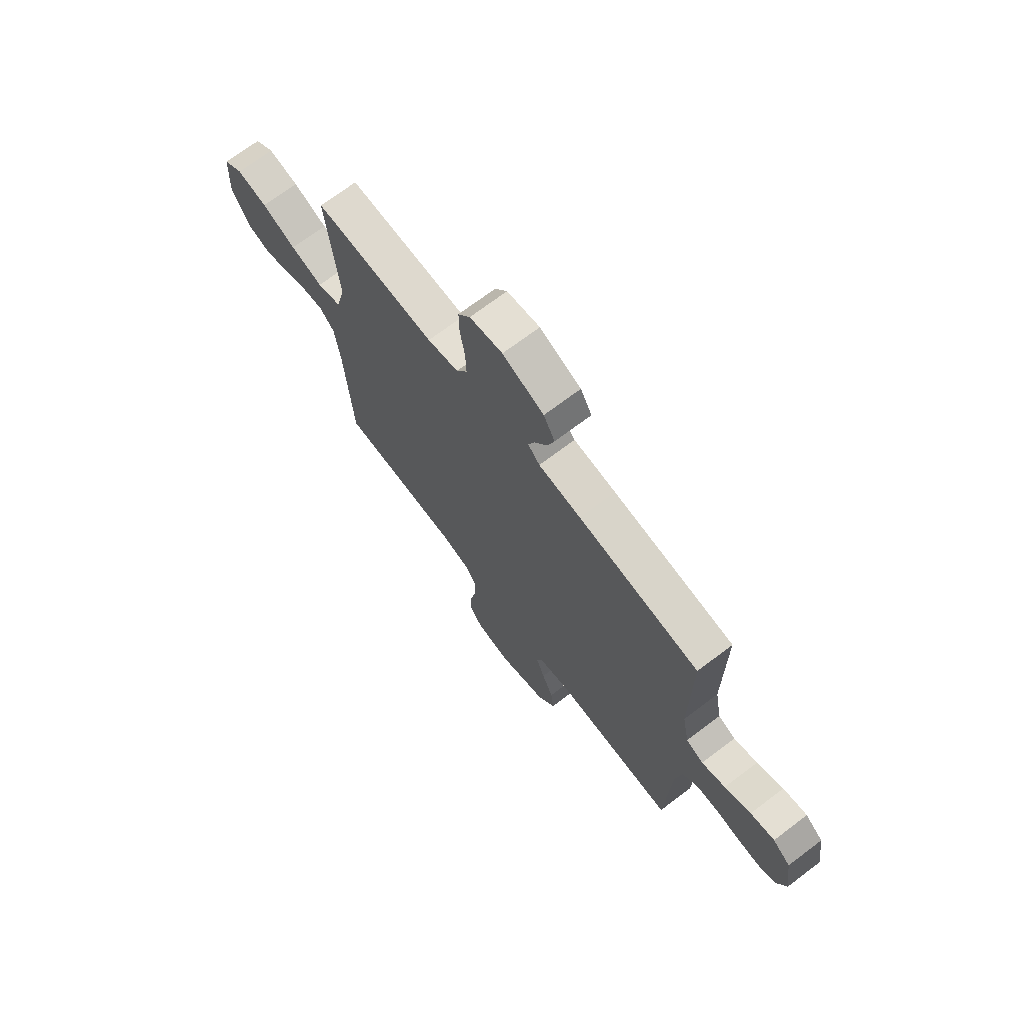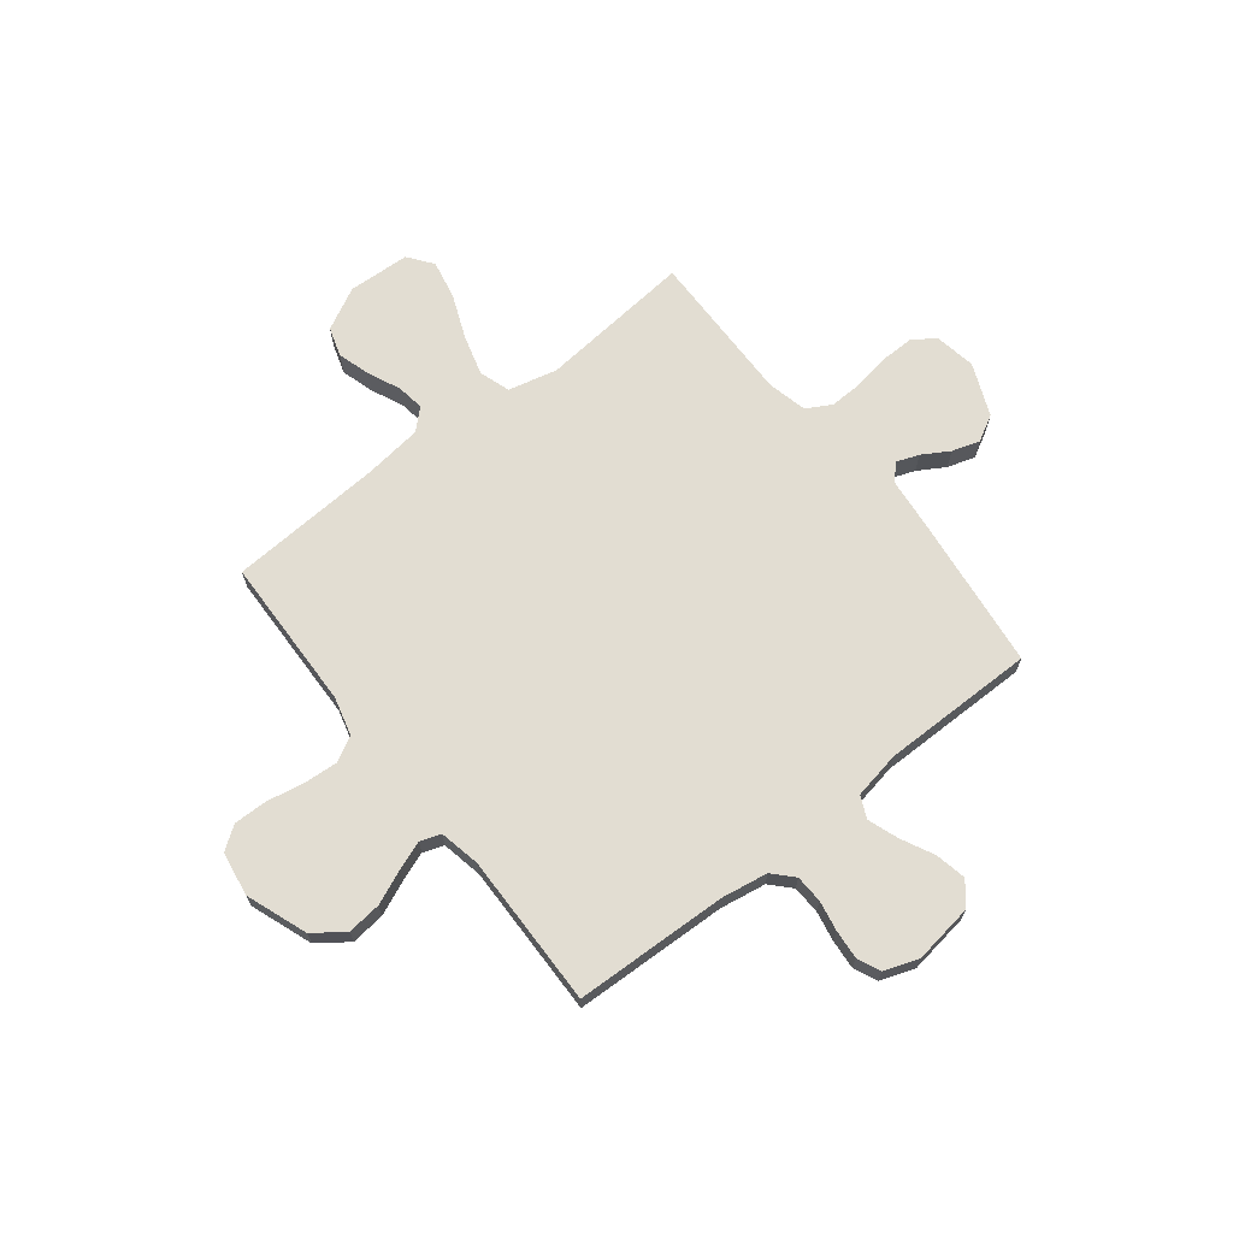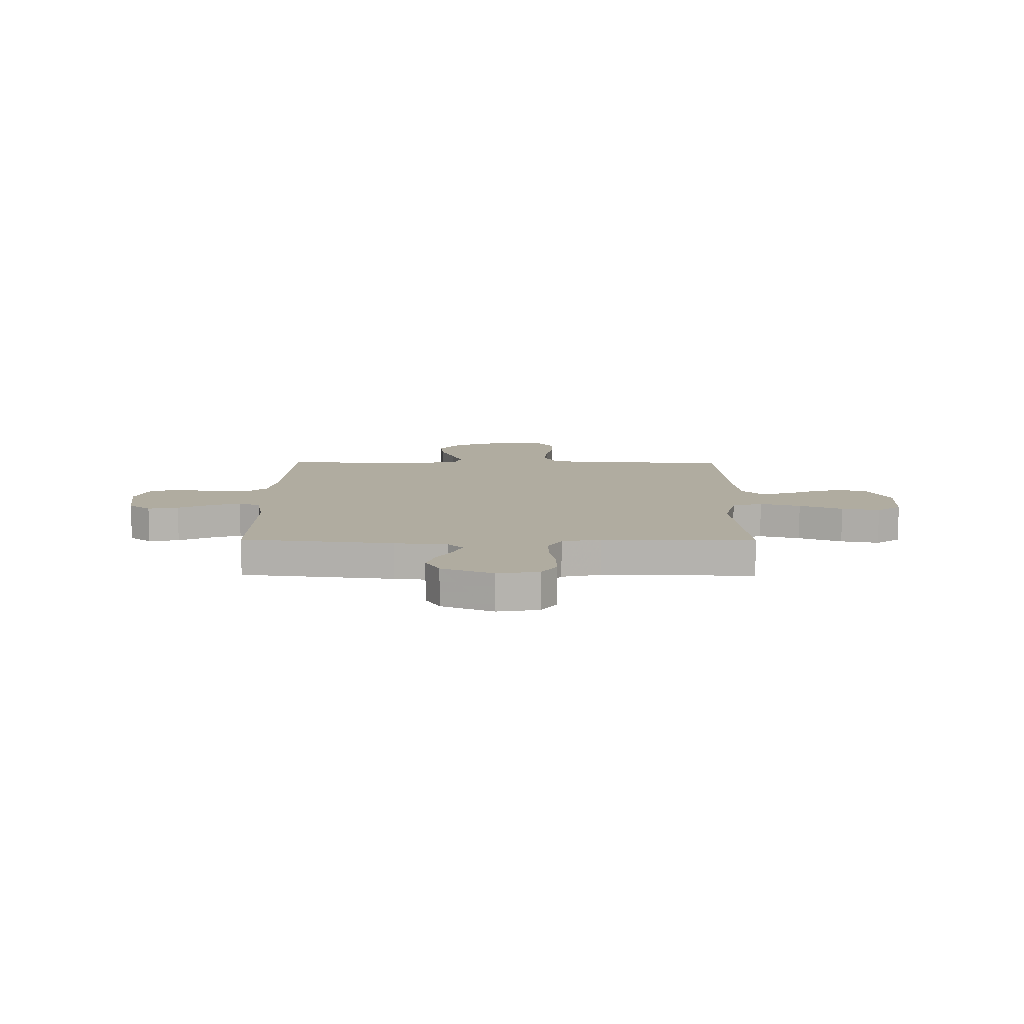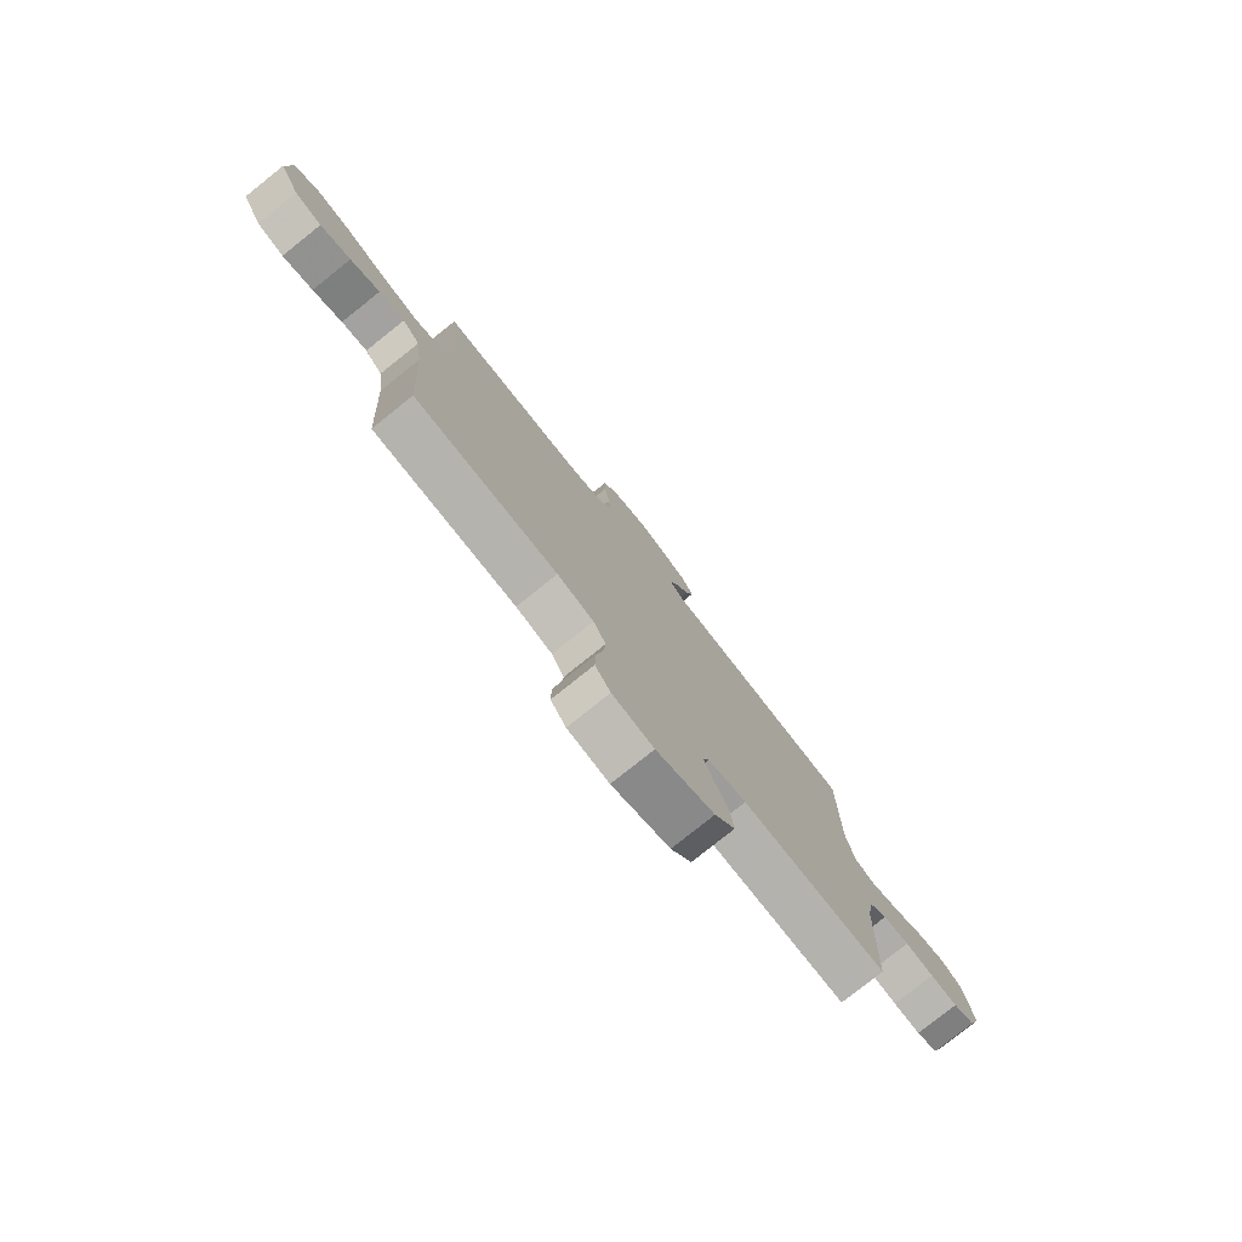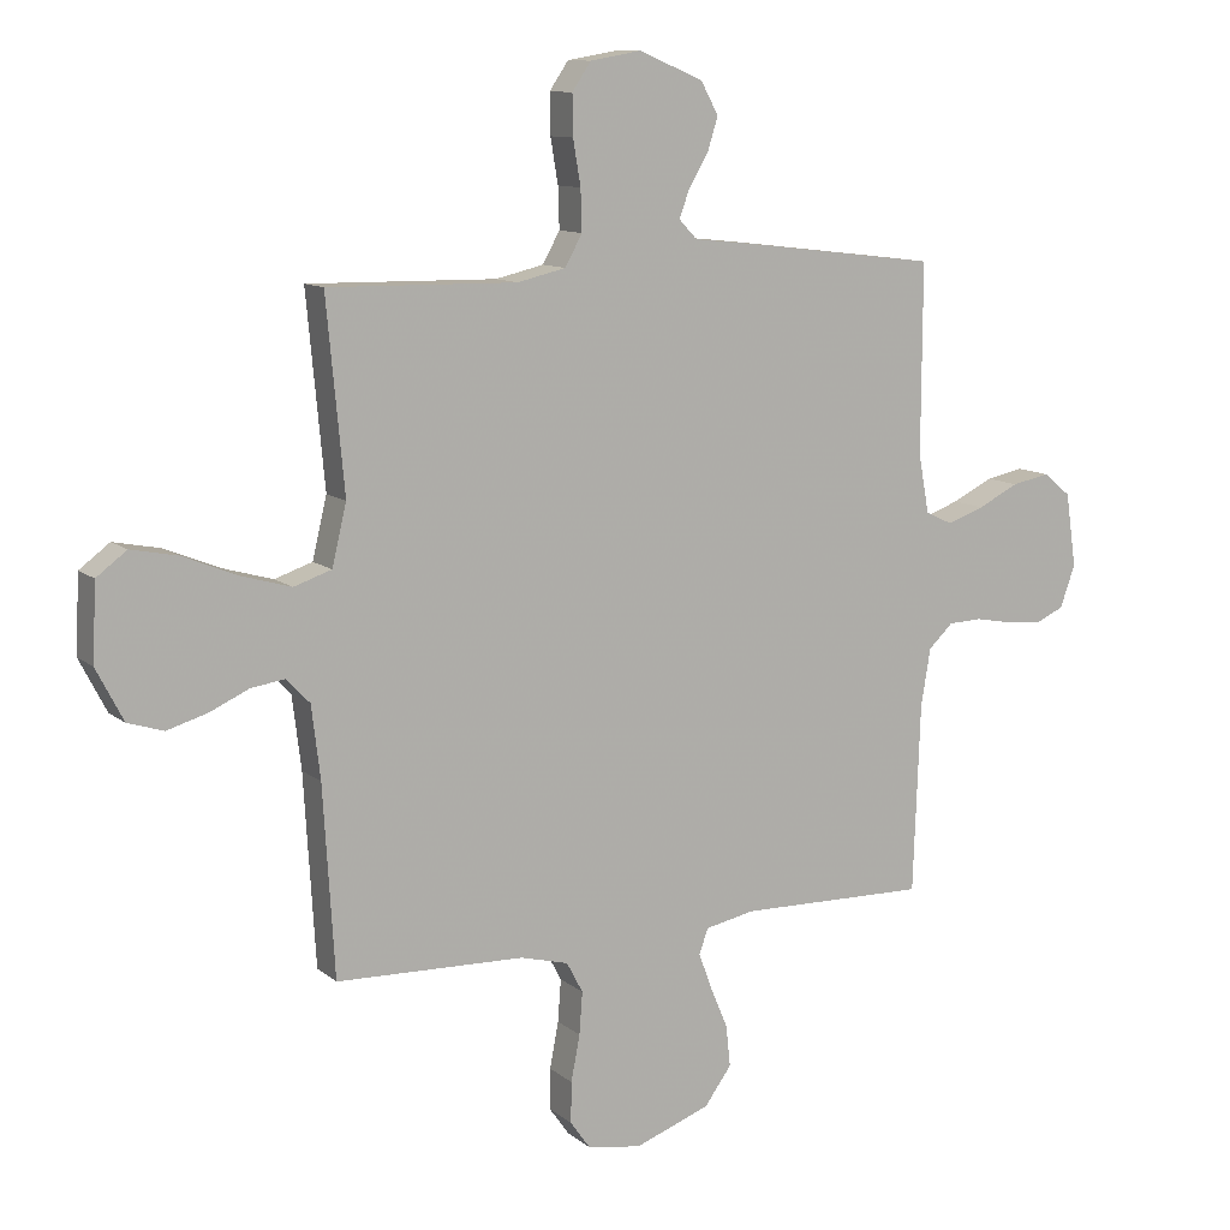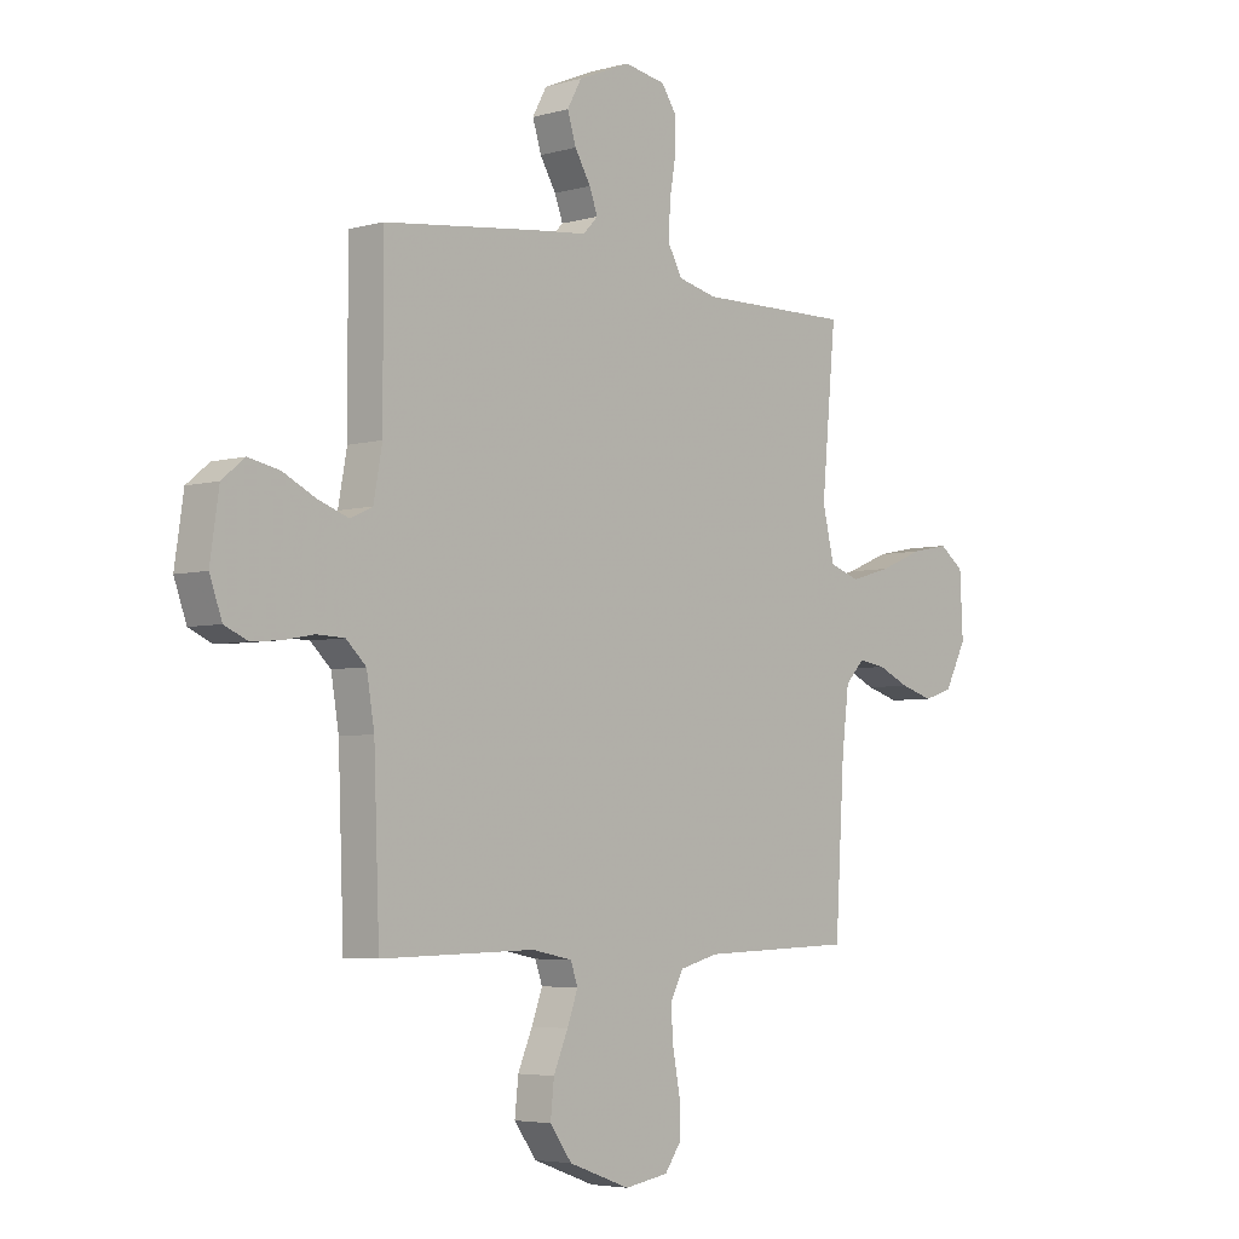
<metadata>
{"format":"obj","ext":"obj","renderer":"f3d","projection":"perspective","resolution":1024,"background":"white","views":[{"elev":70.9,"azim":-127.1,"up":"+Z"},{"elev":68.2,"azim":-128.2,"up":"+Y"},{"elev":10.0,"azim":0.5,"up":"+Y"},{"elev":-78.9,"azim":128.6,"up":"+Z"},{"elev":10.9,"azim":151.3,"up":"+Z"},{"elev":-4.6,"azim":-48.2,"up":"+Z"}]}
</metadata>
<code>
v 0.5 0.07 0.5
v 0.472 0.07 0.2
v 0.495 0.07 0.104
v 0.555 0.07 0.084
v 0.635 0.07 0.107
v 0.72 0.07 0.142
v 0.795 0.07 0.157
v 0.843 0.07 0.121
v 0.849 0.07 0
v 0.806 0.07 -0.083
v 0.749 0.07 -0.101
v 0.685 0.07 -0.082
v 0.623 0.07 -0.054
v 0.569 0.07 -0.046
v 0.532 0.07 -0.085
v 0.518 0.07 -0.2
v 0.5 0.07 -0.5
v 0.2 0.07 -0.509
v 0.124 0.07 -0.529
v 0.098 0.07 -0.578
v 0.103 0.07 -0.645
v 0.117 0.07 -0.718
v 0.118 0.07 -0.783
v 0.086 0.07 -0.828
v 0 0.07 -0.842
v -0.12 0.07 -0.798
v -0.163 0.07 -0.739
v -0.156 0.07 -0.673
v -0.128 0.07 -0.607
v -0.107 0.07 -0.55
v -0.121 0.07 -0.51
v -0.2 0.07 -0.494
v -0.5 0.07 -0.5
v -0.511 0.07 -0.2
v -0.526 0.07 -0.11
v -0.565 0.07 -0.073
v -0.619 0.07 -0.071
v -0.678 0.07 -0.082
v -0.735 0.07 -0.087
v -0.78 0.07 -0.067
v -0.804 0.07 0
v -0.787 0.07 0.117
v -0.743 0.07 0.153
v -0.683 0.07 0.141
v -0.618 0.07 0.109
v -0.559 0.07 0.088
v -0.516 0.07 0.108
v -0.499 0.07 0.2
v -0.5 0.07 0.5
v -0.2 0.07 0.536
v -0.095 0.07 0.547
v -0.066 0.07 0.577
v -0.082 0.07 0.62
v -0.113 0.07 0.672
v -0.13 0.07 0.726
v -0.102 0.07 0.777
v 0 0.07 0.82
v 0.081 0.07 0.806
v 0.111 0.07 0.762
v 0.11 0.07 0.698
v 0.098 0.07 0.627
v 0.096 0.07 0.562
v 0.123 0.07 0.513
v 0.2 0.07 0.495
v 0.5 0 0.5
v 0.472 0 0.2
v 0.495 0 0.104
v 0.555 0 0.084
v 0.635 0 0.107
v 0.72 0 0.142
v 0.795 0 0.157
v 0.843 0 0.121
v 0.849 0 0
v 0.806 0 -0.083
v 0.749 0 -0.101
v 0.685 0 -0.082
v 0.623 0 -0.054
v 0.569 0 -0.046
v 0.532 0 -0.085
v 0.518 0 -0.2
v 0.5 0 -0.5
v 0.2 0 -0.509
v 0.124 0 -0.529
v 0.098 0 -0.578
v 0.103 0 -0.645
v 0.117 0 -0.718
v 0.118 0 -0.783
v 0.086 0 -0.828
v 0 0 -0.842
v -0.12 0 -0.798
v -0.163 0 -0.739
v -0.156 0 -0.673
v -0.128 0 -0.607
v -0.107 0 -0.55
v -0.121 0 -0.51
v -0.2 0 -0.494
v -0.5 0 -0.5
v -0.511 0 -0.2
v -0.526 0 -0.11
v -0.565 0 -0.073
v -0.619 0 -0.071
v -0.678 0 -0.082
v -0.735 0 -0.087
v -0.78 0 -0.067
v -0.804 0 0
v -0.787 0 0.117
v -0.743 0 0.153
v -0.683 0 0.141
v -0.618 0 0.109
v -0.559 0 0.088
v -0.516 0 0.108
v -0.499 0 0.2
v -0.5 0 0.5
v -0.2 0 0.536
v -0.095 0 0.547
v -0.066 0 0.577
v -0.082 0 0.62
v -0.113 0 0.672
v -0.13 0 0.726
v -0.102 0 0.777
v 0 0 0.82
v 0.081 0 0.806
v 0.111 0 0.762
v 0.11 0 0.698
v 0.098 0 0.627
v 0.096 0 0.562
v 0.123 0 0.513
v 0.2 0 0.495
f 58 59 60 61
f 58 61 62
f 57 58 62
f 56 57 62
f 53 54 55 56
f 52 53 56 62
f 51 52 62 63
f 48 49 50 51
f 47 48 51 63
f 42 43 44 45
f 42 45 46
f 41 42 46
f 40 41 46
f 37 38 39 40
f 37 40 46 47
f 32 33 34
f 31 32 34 35
f 26 27 28 29
f 26 29 30
f 25 26 30
f 24 25 30 31
f 21 22 23 24
f 20 21 24 31
f 16 17 18
f 15 16 18 19
f 10 11 12 13
f 8 9 10 13
f 8 13 14
f 5 6 7 8
f 4 5 8 14
f 3 4 14 15
f 64 1 2
f 36 37 47 63
f 35 36 63 64
f 19 20 31 35
f 15 19 35 64
f 2 3 15 64
f 125 124 123 122
f 126 125 122
f 126 122 121
f 126 121 120
f 120 119 118 117
f 126 120 117 116
f 127 126 116 115
f 115 114 113 112
f 127 115 112 111
f 109 108 107 106
f 110 109 106
f 110 106 105
f 110 105 104
f 104 103 102 101
f 111 110 104 101
f 98 97 96
f 99 98 96 95
f 93 92 91 90
f 94 93 90
f 94 90 89
f 95 94 89 88
f 88 87 86 85
f 95 88 85 84
f 82 81 80
f 83 82 80 79
f 77 76 75 74
f 77 74 73 72
f 78 77 72
f 72 71 70 69
f 78 72 69 68
f 79 78 68 67
f 66 65 128
f 127 111 101 100
f 128 127 100 99
f 99 95 84 83
f 128 99 83 79
f 128 79 67 66
f 1 65 66 2
f 2 66 67 3
f 3 67 68 4
f 4 68 69 5
f 5 69 70 6
f 6 70 71 7
f 7 71 72 8
f 8 72 73 9
f 9 73 74 10
f 10 74 75 11
f 11 75 76 12
f 12 76 77 13
f 13 77 78 14
f 14 78 79 15
f 15 79 80 16
f 16 80 81 17
f 17 81 82 18
f 18 82 83 19
f 19 83 84 20
f 20 84 85 21
f 21 85 86 22
f 22 86 87 23
f 23 87 88 24
f 24 88 89 25
f 25 89 90 26
f 26 90 91 27
f 27 91 92 28
f 28 92 93 29
f 29 93 94 30
f 30 94 95 31
f 31 95 96 32
f 32 96 97 33
f 33 97 98 34
f 34 98 99 35
f 35 99 100 36
f 36 100 101 37
f 37 101 102 38
f 38 102 103 39
f 39 103 104 40
f 40 104 105 41
f 41 105 106 42
f 42 106 107 43
f 43 107 108 44
f 44 108 109 45
f 45 109 110 46
f 46 110 111 47
f 47 111 112 48
f 48 112 113 49
f 49 113 114 50
f 50 114 115 51
f 51 115 116 52
f 52 116 117 53
f 53 117 118 54
f 54 118 119 55
f 55 119 120 56
f 56 120 121 57
f 57 121 122 58
f 58 122 123 59
f 59 123 124 60
f 60 124 125 61
f 61 125 126 62
f 62 126 127 63
f 63 127 128 64
f 64 128 65 1

</code>
